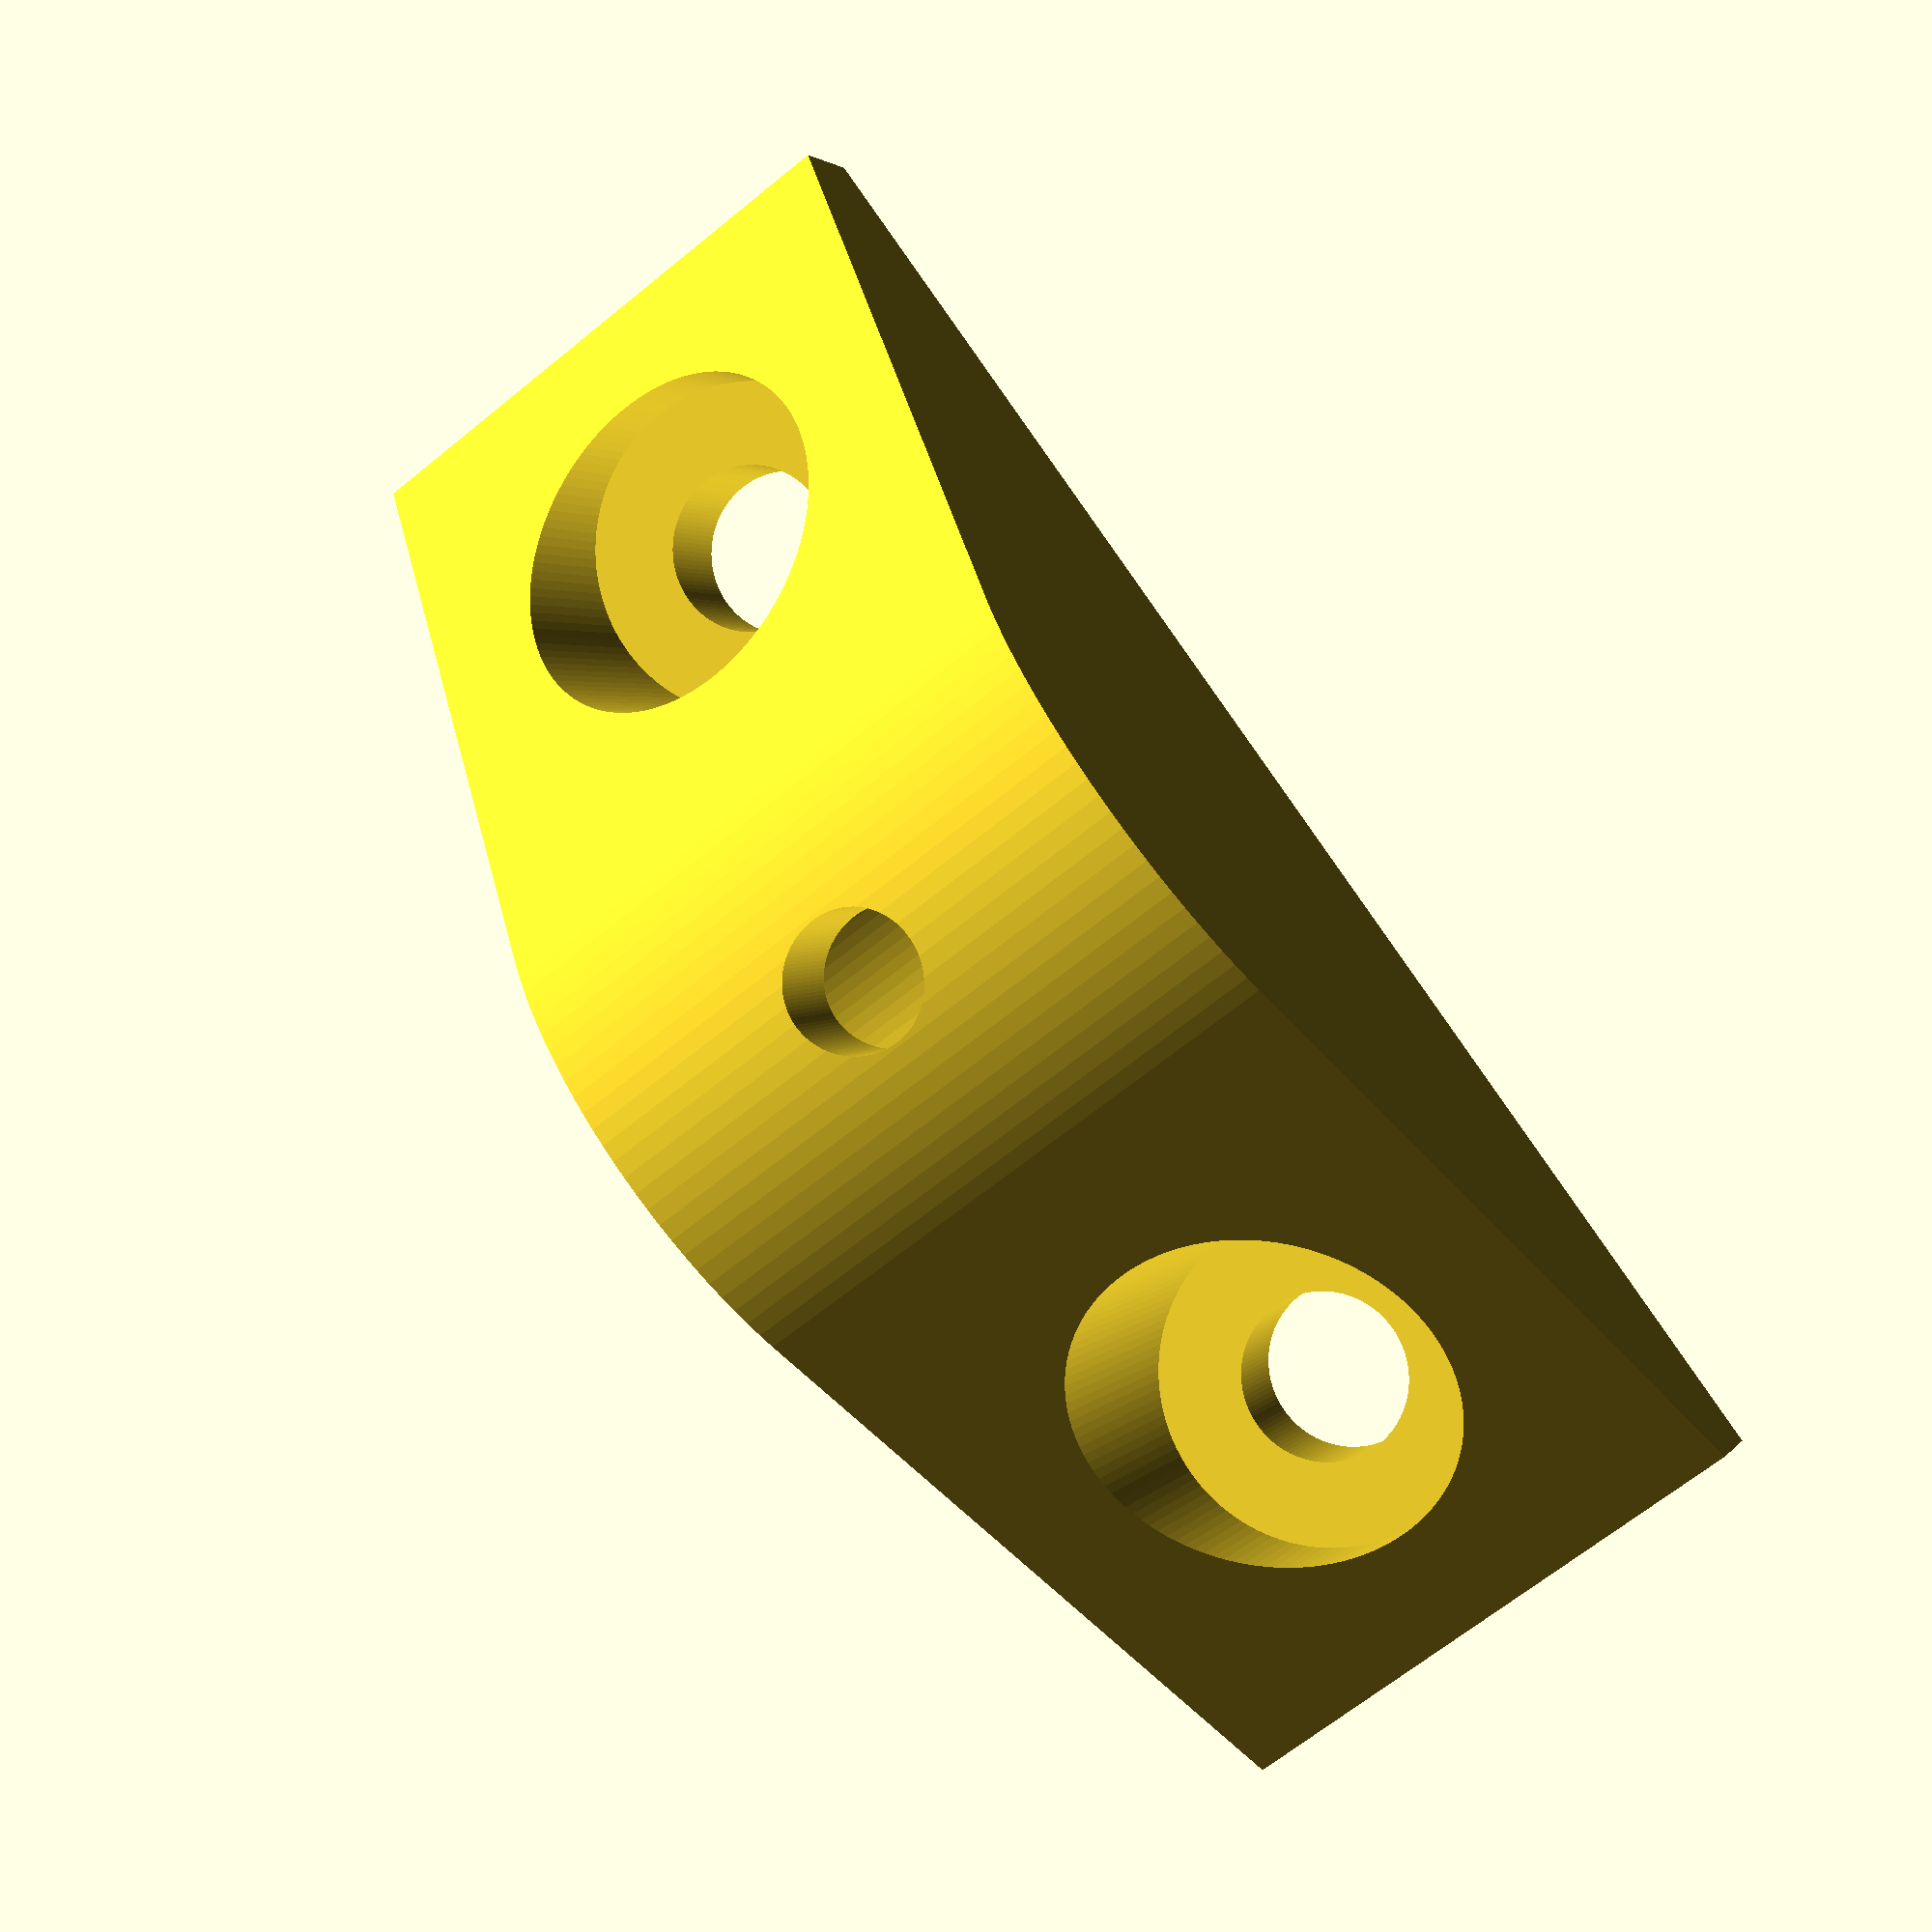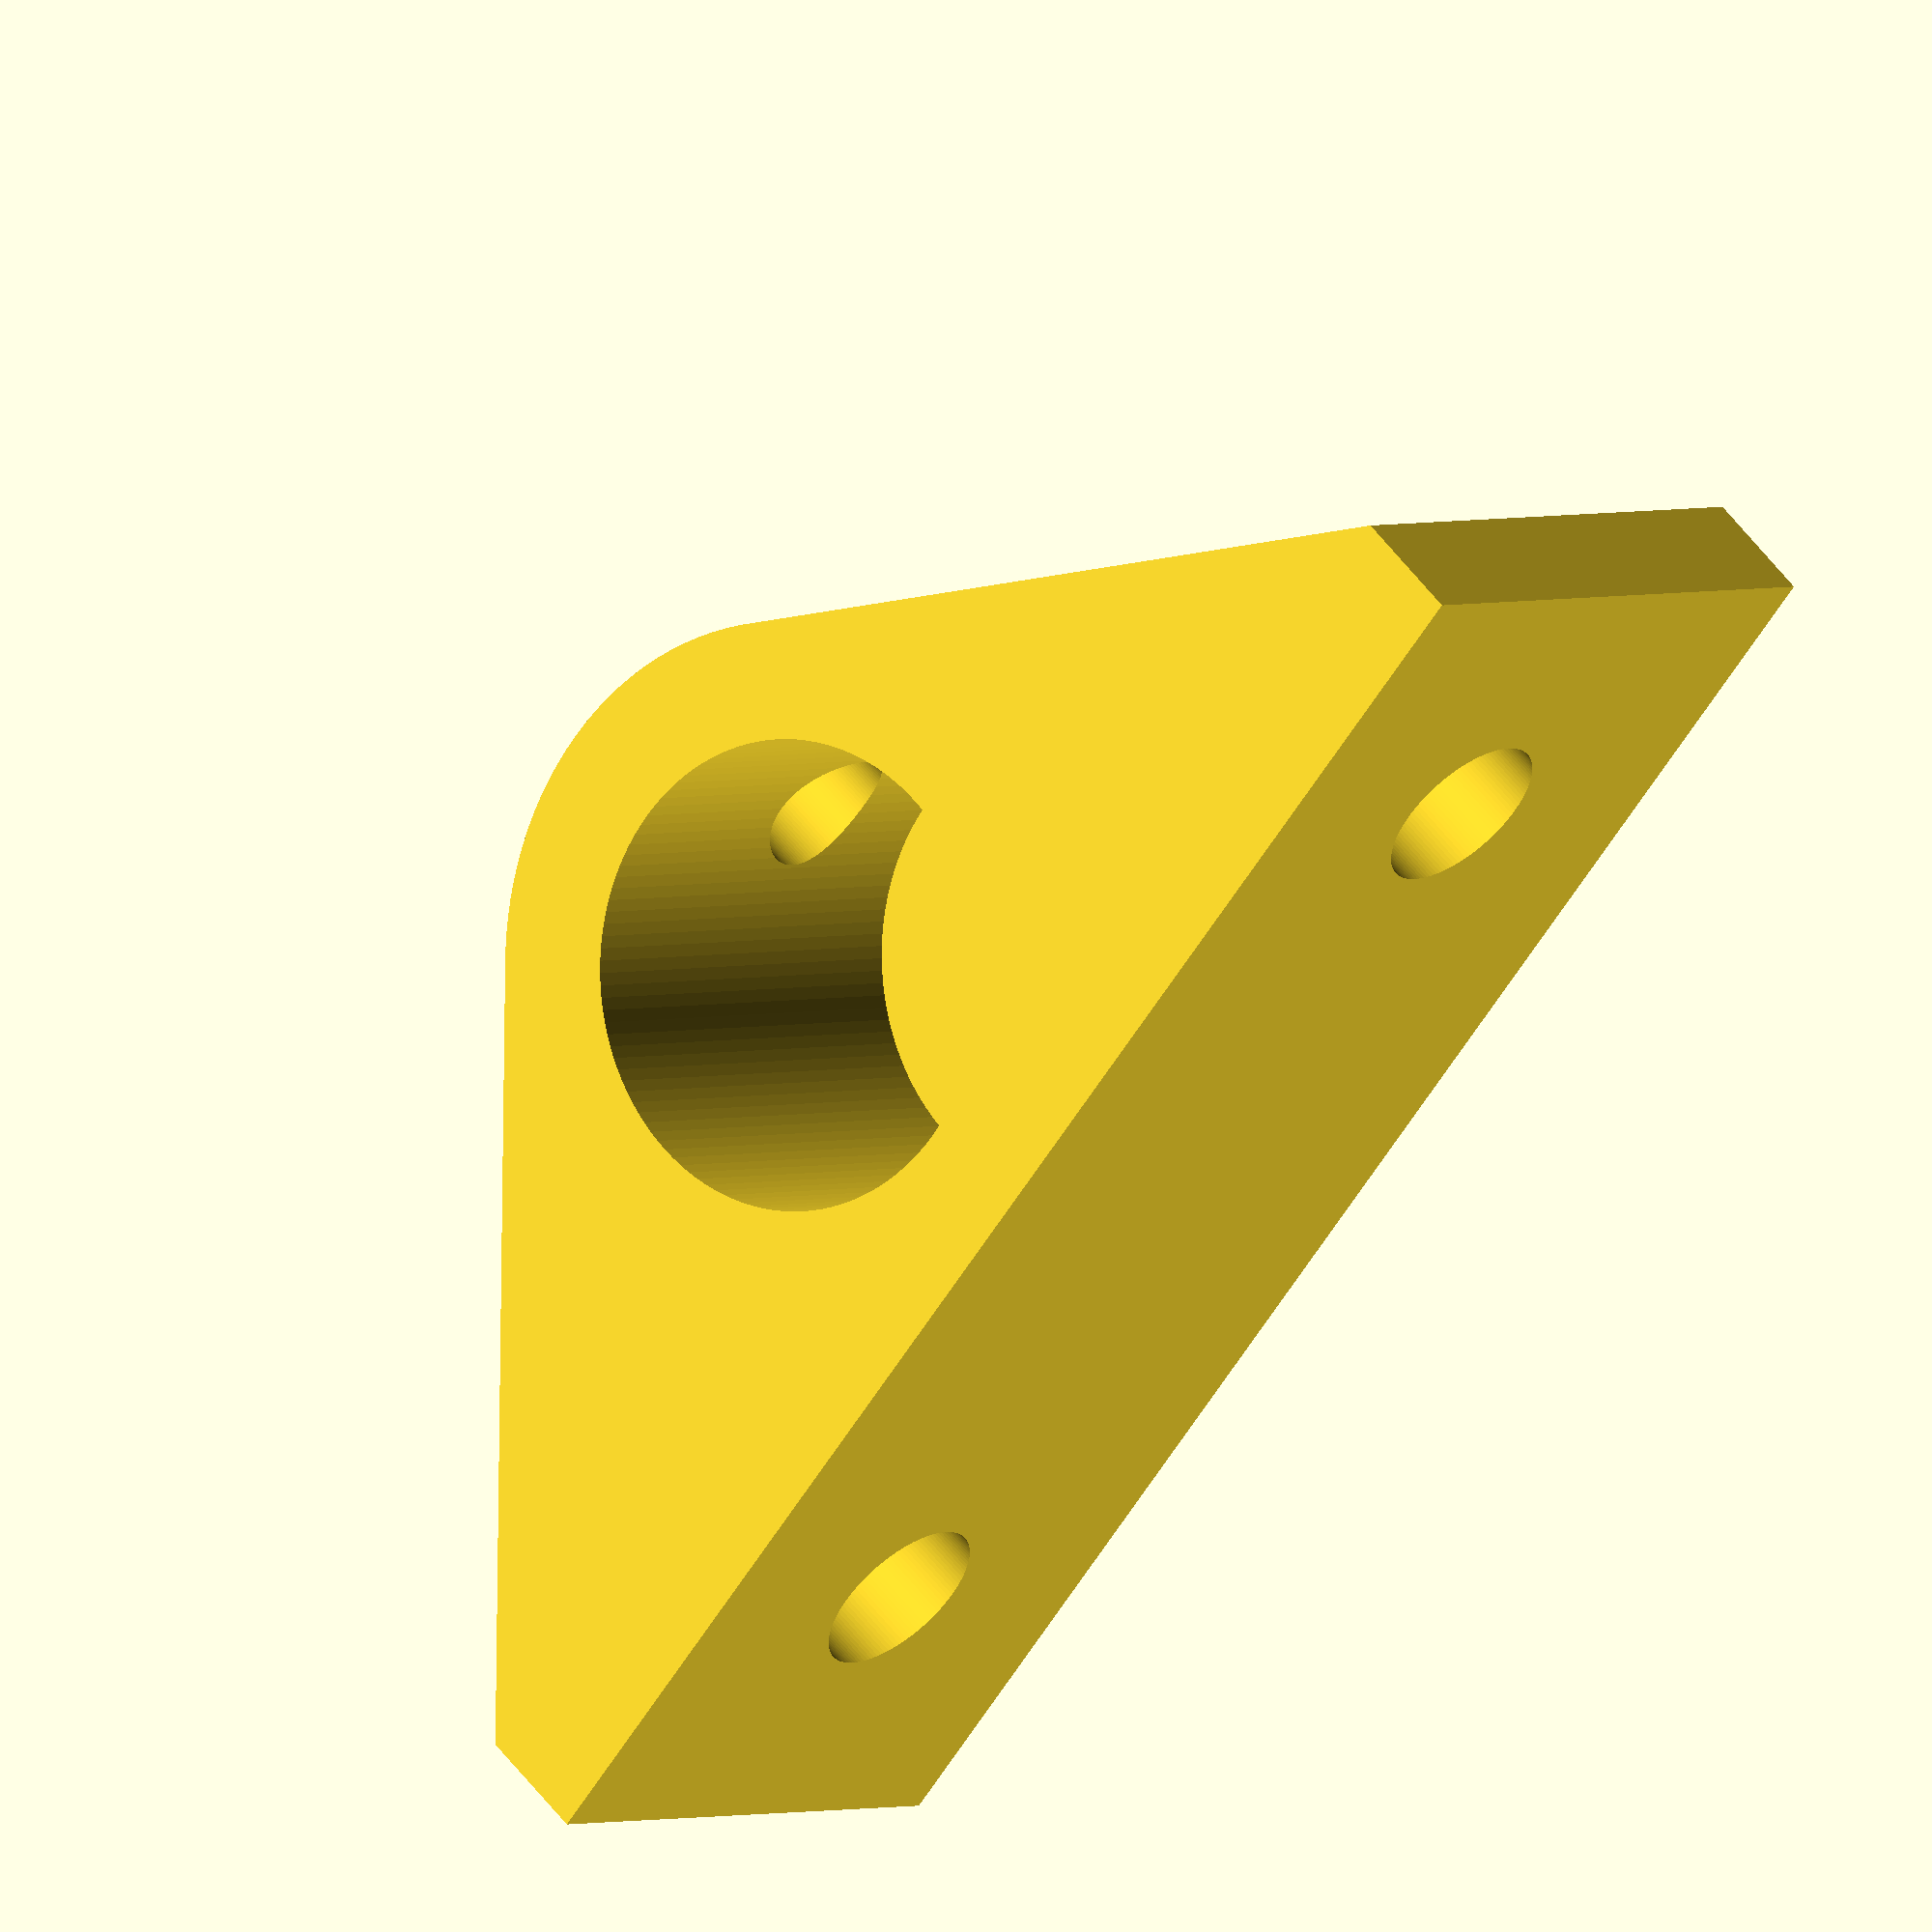
<openscad>
r_m3_pilot = 2.367/2;
r_m3_clearance = 1.5;

// rod radius
r_rod = 4;

// mounting hole radius, 1.5mm for M3 screw
r_clearance = r_m3_clearance;
// mounting hole countersink, 3mm for M3 screw
r_countersink = 3;

// width of mount
w_mount = 10;

// thickness of mount material
t_mount = r_rod/2;

// how thick to make end-cap. -1 for open
t_cap = 2;

// radius of set-screw pilot, currently set to M3.
r_set_screw = r_m3_pilot;

$fn = 120;


difference() {
  // main shape
  hull() {
    rotate([90, 0, 0]) {
      difference() {
        cylinder(w_mount, r = r_rod+t_mount, center = true);
      }
    }
    translate([0, 0, -(r_rod+t_mount/2)]) {
      cube([4*r_countersink+2*r_rod+4*t_mount, w_mount, t_mount], center = true);
    }
  }

  // rod cutout
  translate([0, w_mount/2+t_cap, 0]) {
    rotate([90, 0, 0]) {
      cylinder(2*w_mount, r = r_rod, center = true);
    }
  }

  // screw holes
  screw_hole();
  mirror([1, 0, 0]) {
    screw_hole();
  }

  // set screw hole
  translate([0, 0, r_rod+t_mount/2]) {
    cylinder(t_mount*2, r = r_set_screw, center = true);
  }
}

module screw_hole() {
  x_offset = r_rod+r_countersink+t_mount;
  translate([x_offset, 0, t_mount]) {
    cylinder(2*(r_rod+t_mount), r = r_countersink, center = true);
  }
  translate([x_offset, 0, 0]) {
    cylinder(3*(r_rod+t_mount), r = r_clearance, center = true);
  }
}

</openscad>
<views>
elev=357.5 azim=233.9 roll=17.4 proj=p view=solid
elev=302.0 azim=48.4 roll=142.8 proj=o view=solid
</views>
